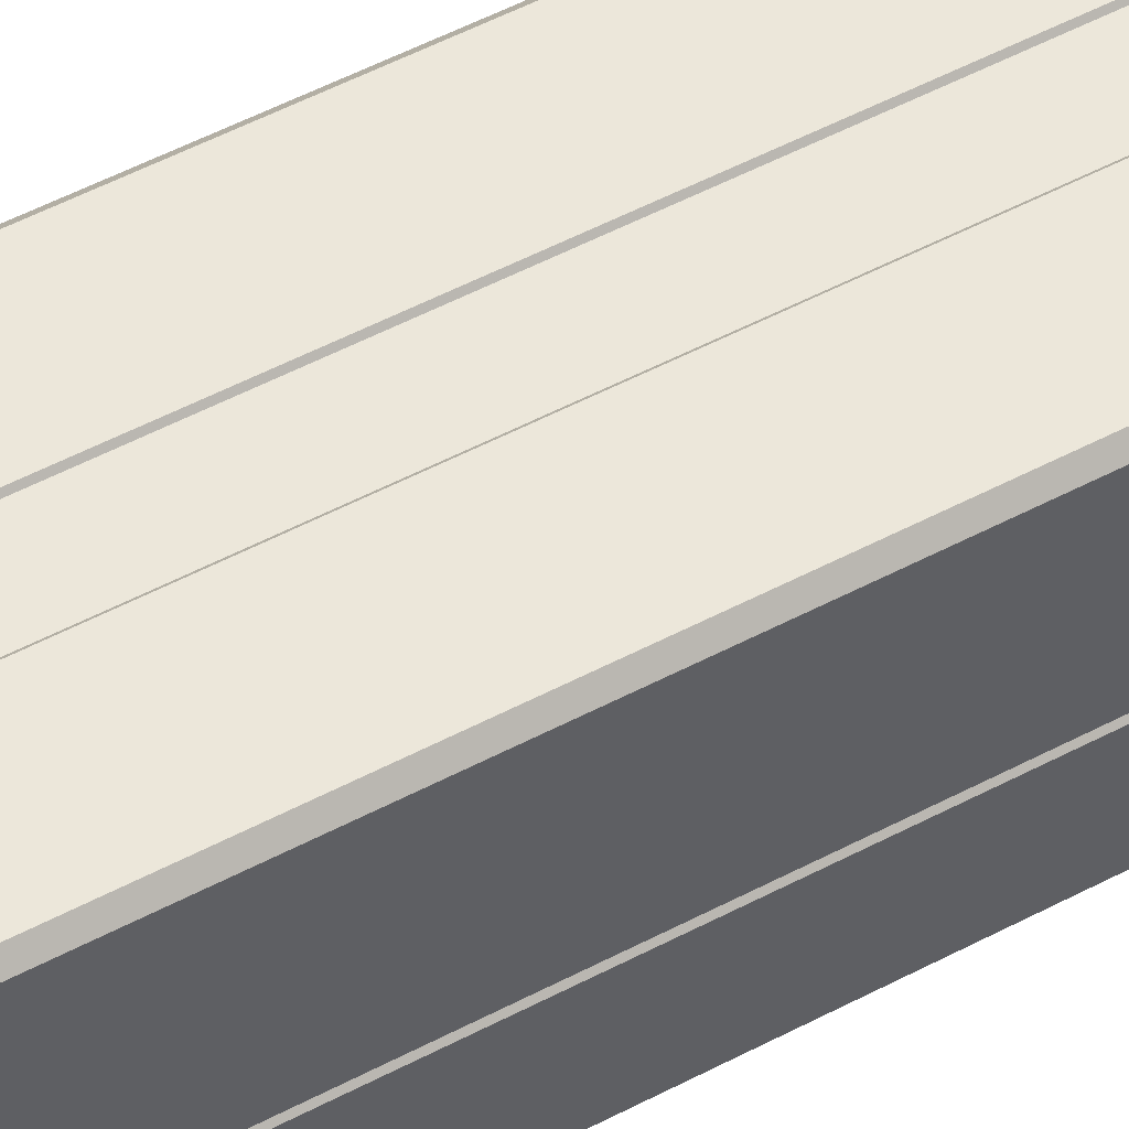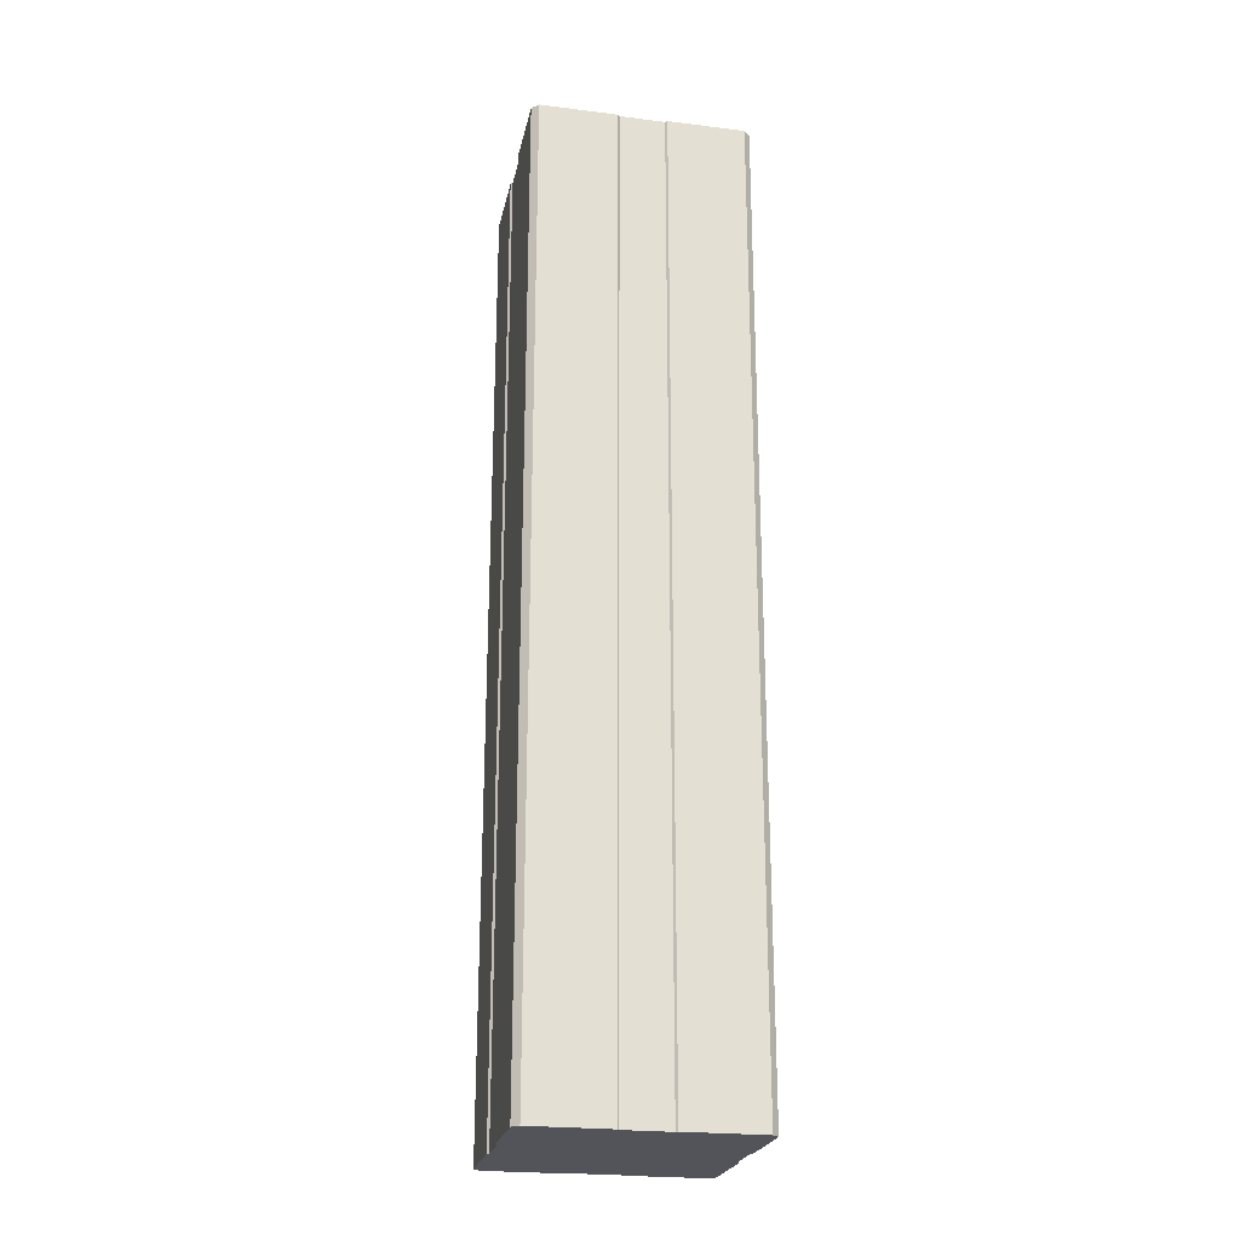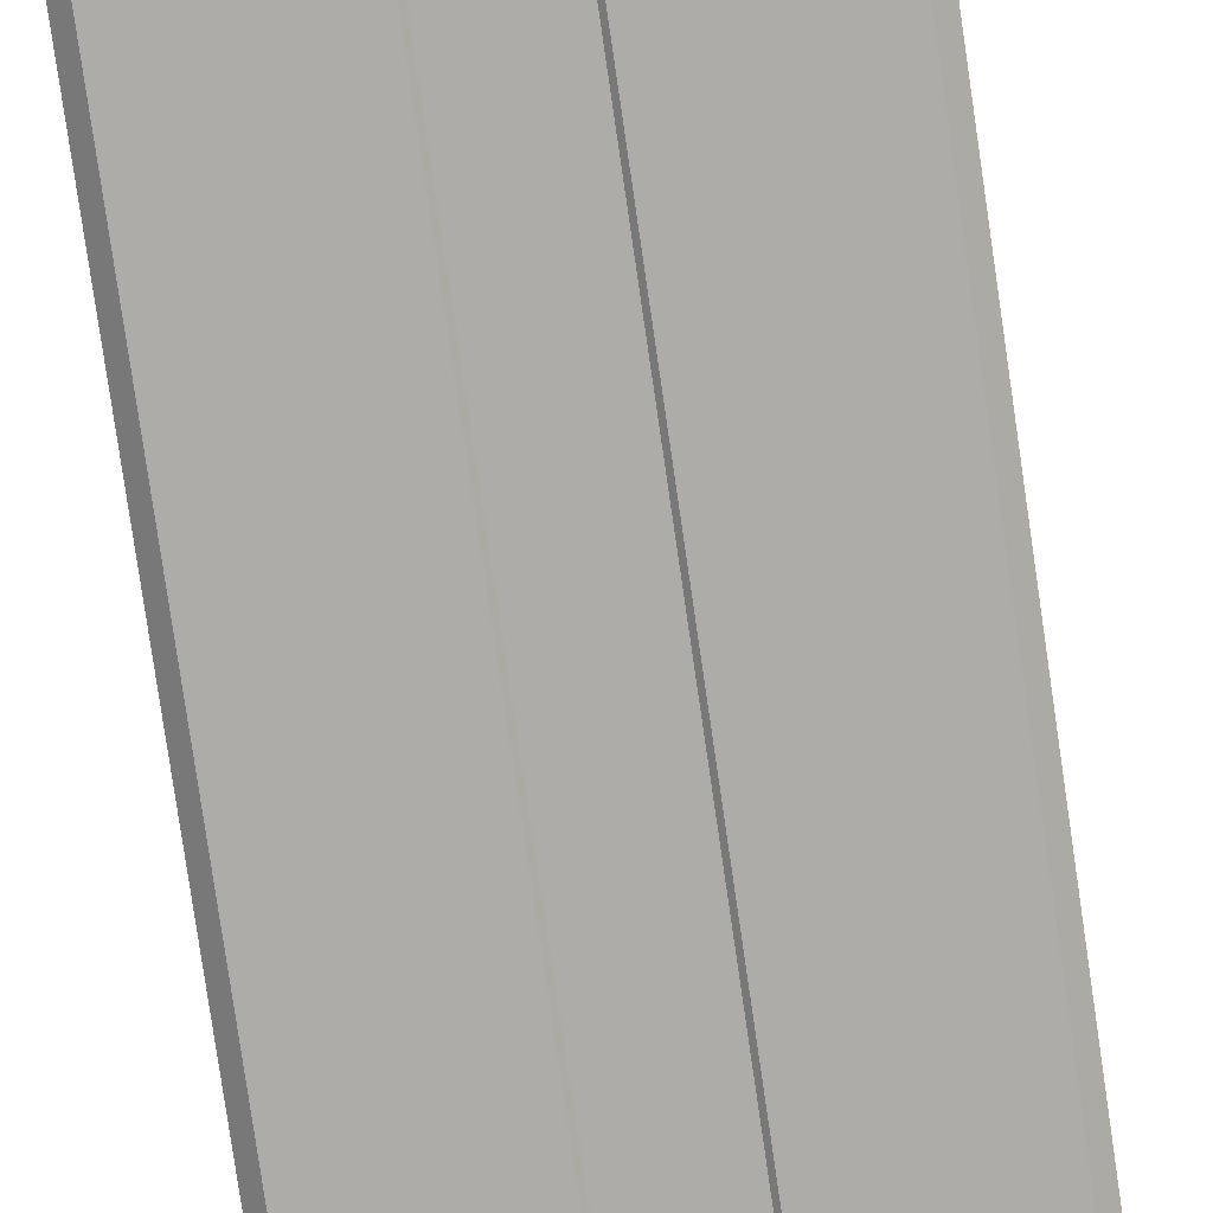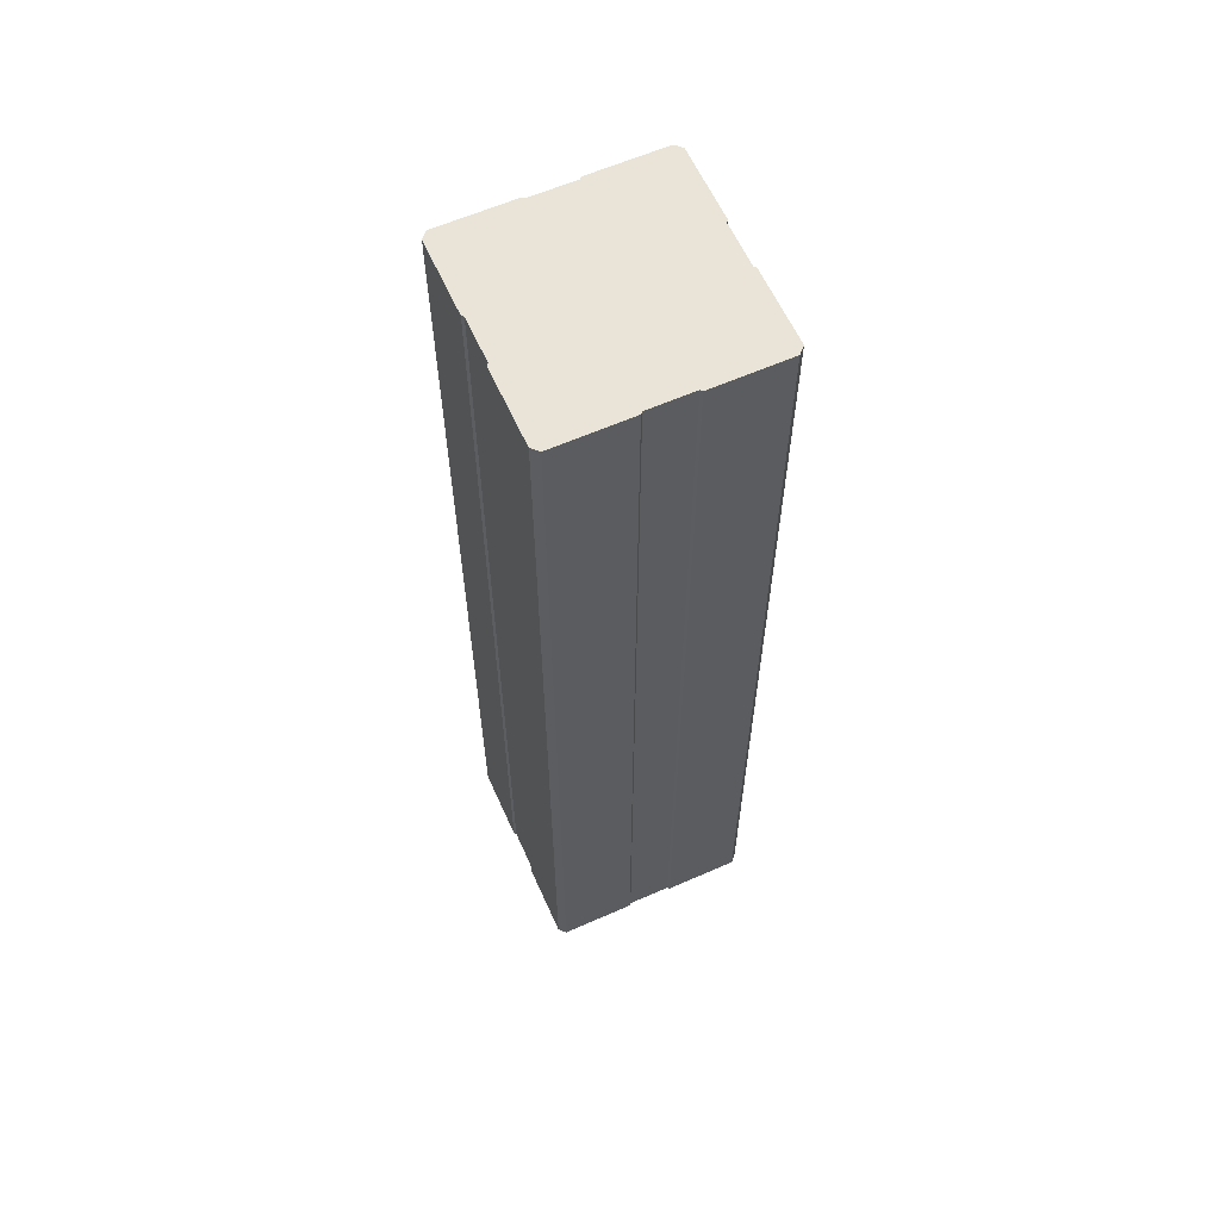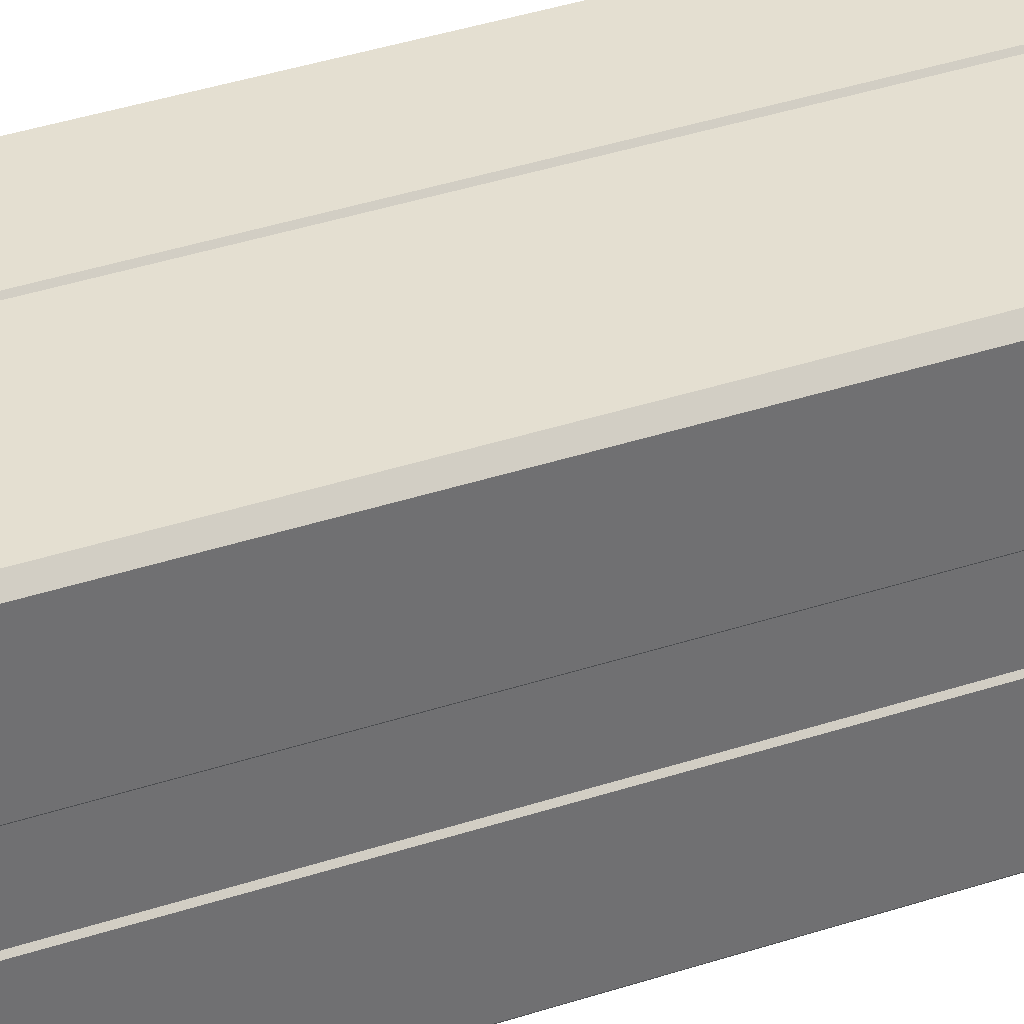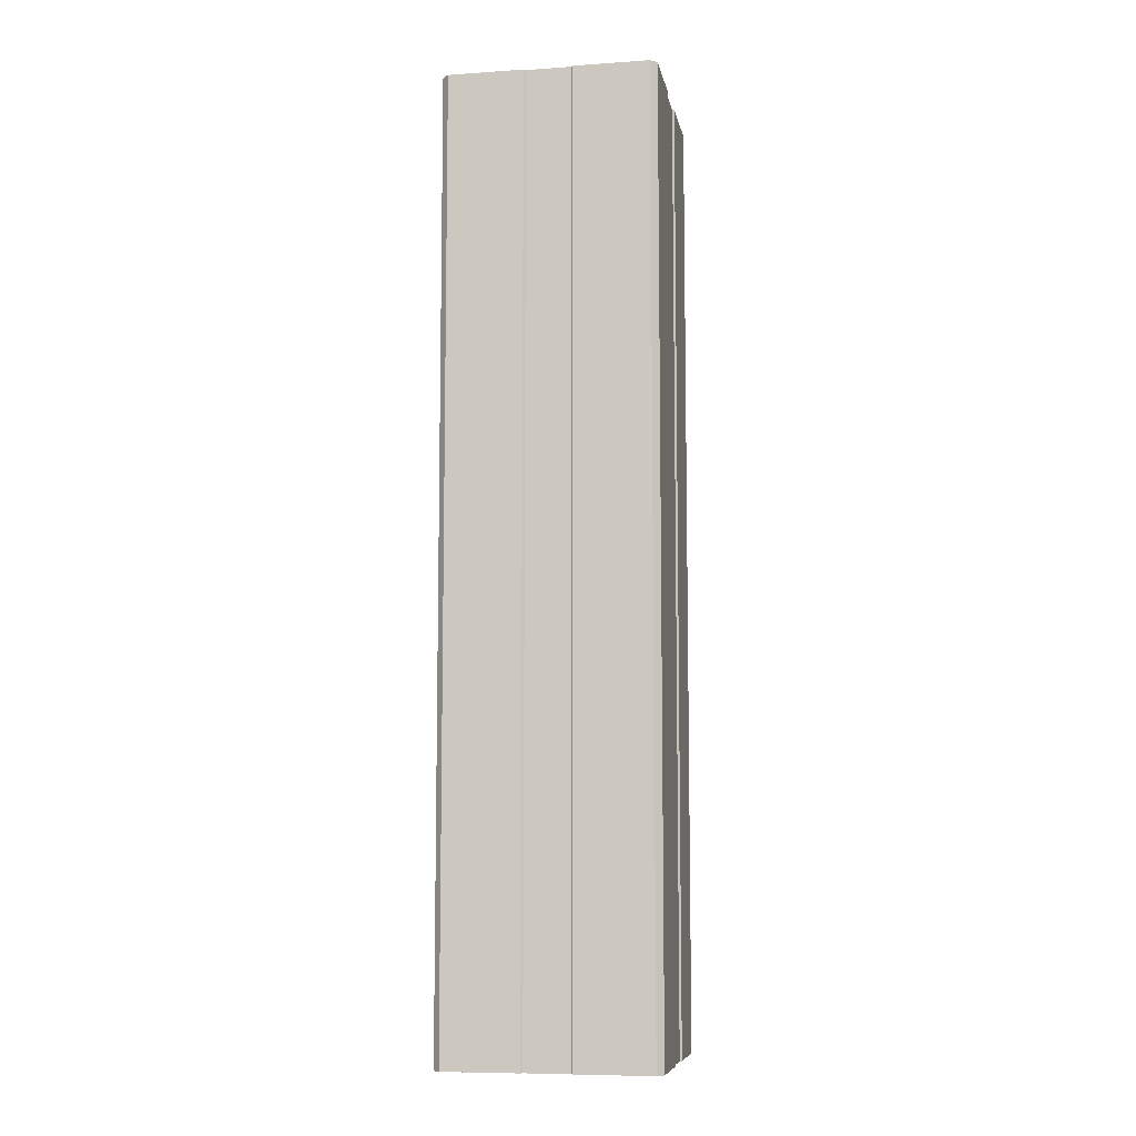
<metadata>
{"format":"obj","ext":"obj","renderer":"f3d","projection":"perspective","resolution":1024,"background":"white","views":[{"elev":54.0,"azim":-119.2,"up":"+Z"},{"elev":-23.7,"azim":78.3,"up":"+Y"},{"elev":-76.8,"azim":8.2,"up":"+Z"},{"elev":61.1,"azim":155.8,"up":"+Y"},{"elev":36.6,"azim":-113.5,"up":"+Z"},{"elev":-8.3,"azim":-169.5,"up":"+Y"}]}
</metadata>
<code>
o CGM_Base_table_Pillar2/CGM_Base_table_Pillar/mesh3/mesh3-geometry#mesh3-geometry
v -0.04397 -0.8533 -0.1618
v -0.04709 -0.8533 -0.1225
v -0.04709 -0.8533 -0.1586
v -0.04616 -0.8533 -0.1215
v -0.04709 -0.3988 -0.1586
v -0.04616 -0.8533 -0.1003
v -0.04709 -0.3988 -0.1225
v -0.04397 -0.3988 -0.1618
v -0.04397 -0.8533 -0.06012
v -0.04616 -0.3988 -0.1215
v -0.007803 -0.8533 -0.1618
v -0.04709 -0.8533 -0.06323
v -0.04616 -0.3988 -0.1003
v -0.04397 -0.3988 -0.06012
v -0.007803 -0.3988 -0.1618
v -0.04709 -0.8533 -0.0994
v -0.007803 -0.8533 -0.06012
v -0.007803 -0.3988 -0.06012
v -0.006867 -0.3988 -0.1608
v -0.04709 -0.3988 -0.0994
v -0.04709 -0.3988 -0.06323
v -0.006867 -0.8533 -0.1608
v -0.006867 -0.3988 -0.06105
v -0.006867 -0.8533 -0.06105
v 0.01434 -0.8533 -0.1608
v 0.01434 -0.3988 -0.06105
v 0.01434 -0.3988 -0.1608
v 0.01434 -0.8533 -0.06105
v 0.01527 -0.3988 -0.1618
v 0.01527 -0.3988 -0.06012
v 0.01527 -0.8533 -0.1618
v 0.01527 -0.8533 -0.06012
v 0.05144 -0.8533 -0.1618
v 0.05144 -0.3988 -0.06012
v 0.05144 -0.3988 -0.1618
v 0.05144 -0.8533 -0.06012
v 0.05456 -0.8533 -0.1586
v 0.05456 -0.3988 -0.06323
v 0.05456 -0.3988 -0.1586
v 0.05362 -0.3988 -0.1003
v 0.05456 -0.8533 -0.06323
v 0.05362 -0.8533 -0.1215
v 0.05362 -0.3988 -0.1215
v 0.05456 -0.3988 -0.1225
v 0.05456 -0.3988 -0.0994
v 0.05362 -0.8533 -0.1003
v 0.05456 -0.8533 -0.0994
v 0.05456 -0.8533 -0.1225
f 1 2 3
f 2 1 4
f 2 5 3
f 5 1 3
f 4 1 6
f 4 7 2
f 5 2 7
f 1 5 8
f 9 6 1
f 6 10 4
f 7 4 10
f 10 5 7
f 5 10 8
f 8 11 1
f 12 6 9
f 9 1 11
f 10 6 13
f 8 10 14
f 11 8 15
f 6 12 16
f 14 12 9
f 9 11 17
f 16 13 6
f 13 14 10
f 8 14 18
f 8 18 15
f 19 11 15
f 12 20 16
f 12 14 21
f 9 18 14
f 17 11 22
f 18 9 17
f 13 16 20
f 20 14 13
f 15 18 23
f 11 19 22
f 15 23 19
f 20 12 21
f 14 20 21
f 17 22 24
f 24 18 17
f 18 24 23
f 19 25 22
f 19 23 26
f 24 22 25
f 24 26 23
f 25 19 27
f 19 26 27
f 24 25 28
f 26 24 28
f 29 25 27
f 27 26 30
f 28 25 31
f 32 26 28
f 25 29 31
f 27 30 29
f 26 32 30
f 28 31 32
f 29 33 31
f 29 30 34
f 32 34 30
f 32 31 33
f 33 29 35
f 29 34 35
f 34 32 36
f 32 33 36
f 35 37 33
f 35 34 38
f 36 38 34
f 36 33 37
f 37 35 39
f 35 38 40
f 38 36 41
f 36 37 42
f 35 43 39
f 44 37 39
f 40 38 45
f 43 35 40
f 36 46 41
f 47 38 41
f 42 37 48
f 46 36 42
f 39 43 44
f 37 44 48
f 38 47 45
f 45 46 40
f 40 42 43
f 41 46 47
f 48 43 42
f 42 40 46
f 43 48 44
f 46 45 47
f 3 2 1
f 4 1 2
f 3 5 2
f 3 1 5
f 6 1 4
f 2 7 4
f 7 2 5
f 8 5 1
f 1 6 9
f 4 10 6
f 10 4 7
f 7 5 10
f 8 10 5
f 1 11 8
f 9 6 12
f 11 1 9
f 13 6 10
f 14 10 8
f 15 8 11
f 16 12 6
f 9 12 14
f 17 11 9
f 6 13 16
f 10 14 13
f 18 14 8
f 15 18 8
f 15 11 19
f 16 20 12
f 21 14 12
f 14 18 9
f 22 11 17
f 17 9 18
f 20 16 13
f 13 14 20
f 23 18 15
f 22 19 11
f 19 23 15
f 21 12 20
f 21 20 14
f 24 22 17
f 17 18 24
f 23 24 18
f 22 25 19
f 26 23 19
f 25 22 24
f 23 26 24
f 27 19 25
f 27 26 19
f 28 25 24
f 28 24 26
f 27 25 29
f 30 26 27
f 31 25 28
f 28 26 32
f 31 29 25
f 29 30 27
f 30 32 26
f 32 31 28
f 31 33 29
f 34 30 29
f 30 34 32
f 33 31 32
f 35 29 33
f 35 34 29
f 36 32 34
f 36 33 32
f 33 37 35
f 38 34 35
f 34 38 36
f 37 33 36
f 39 35 37
f 40 38 35
f 41 36 38
f 42 37 36
f 39 43 35
f 39 37 44
f 45 38 40
f 40 35 43
f 41 46 36
f 41 38 47
f 48 37 42
f 42 36 46
f 44 43 39
f 48 44 37
f 45 47 38
f 40 46 45
f 43 42 40
f 47 46 41
f 42 43 48
f 46 40 42
f 44 48 43
f 47 45 46

</code>
